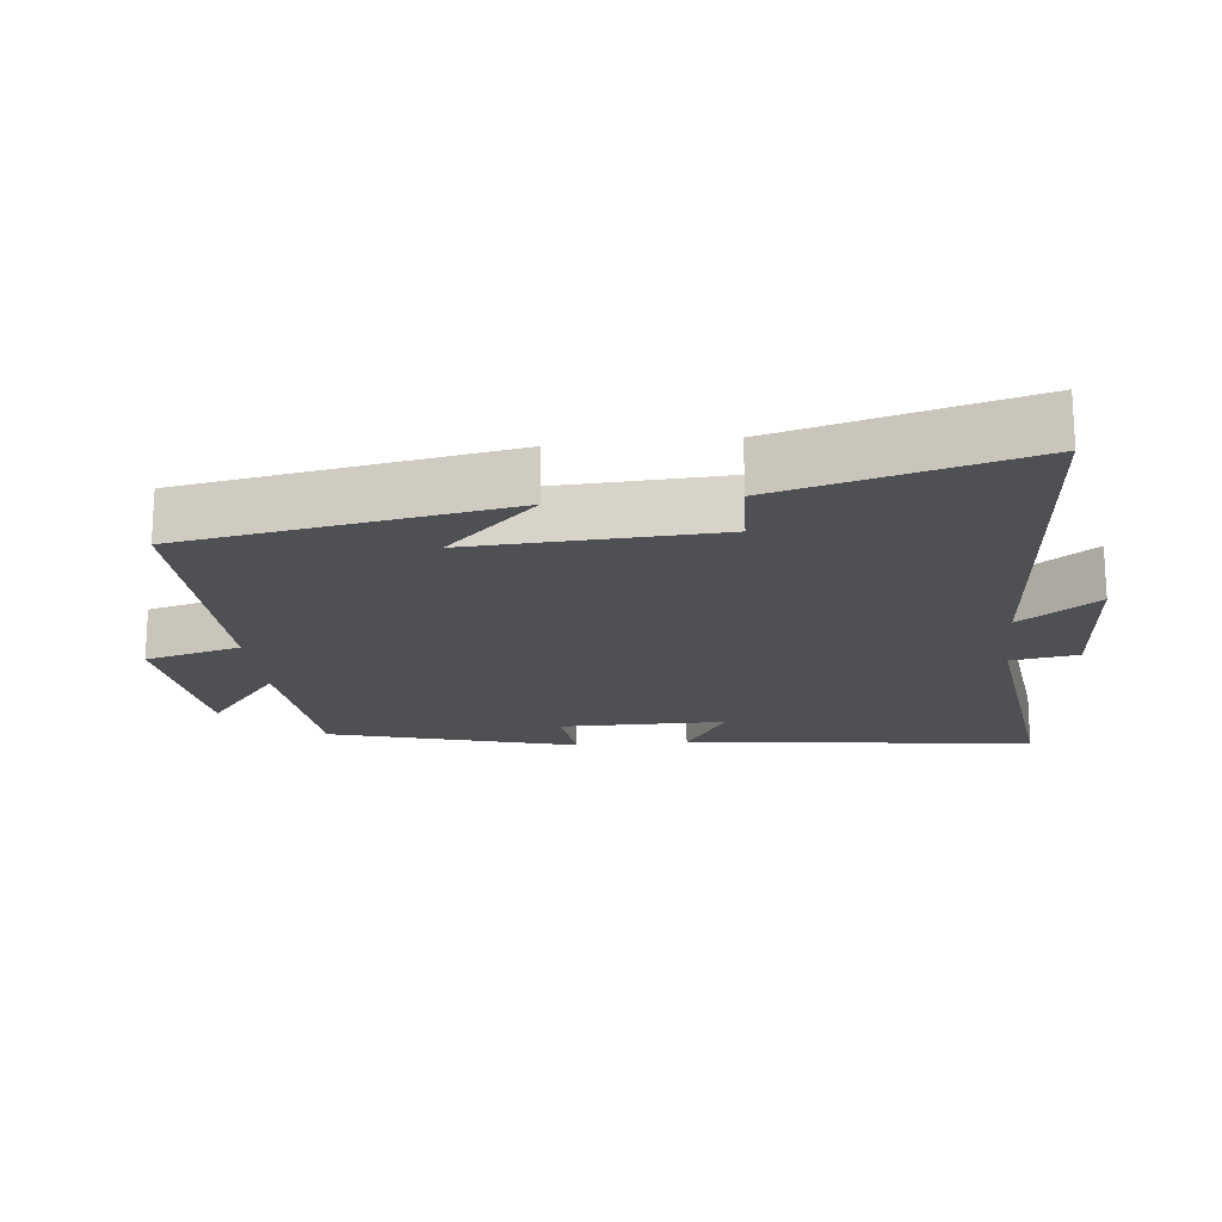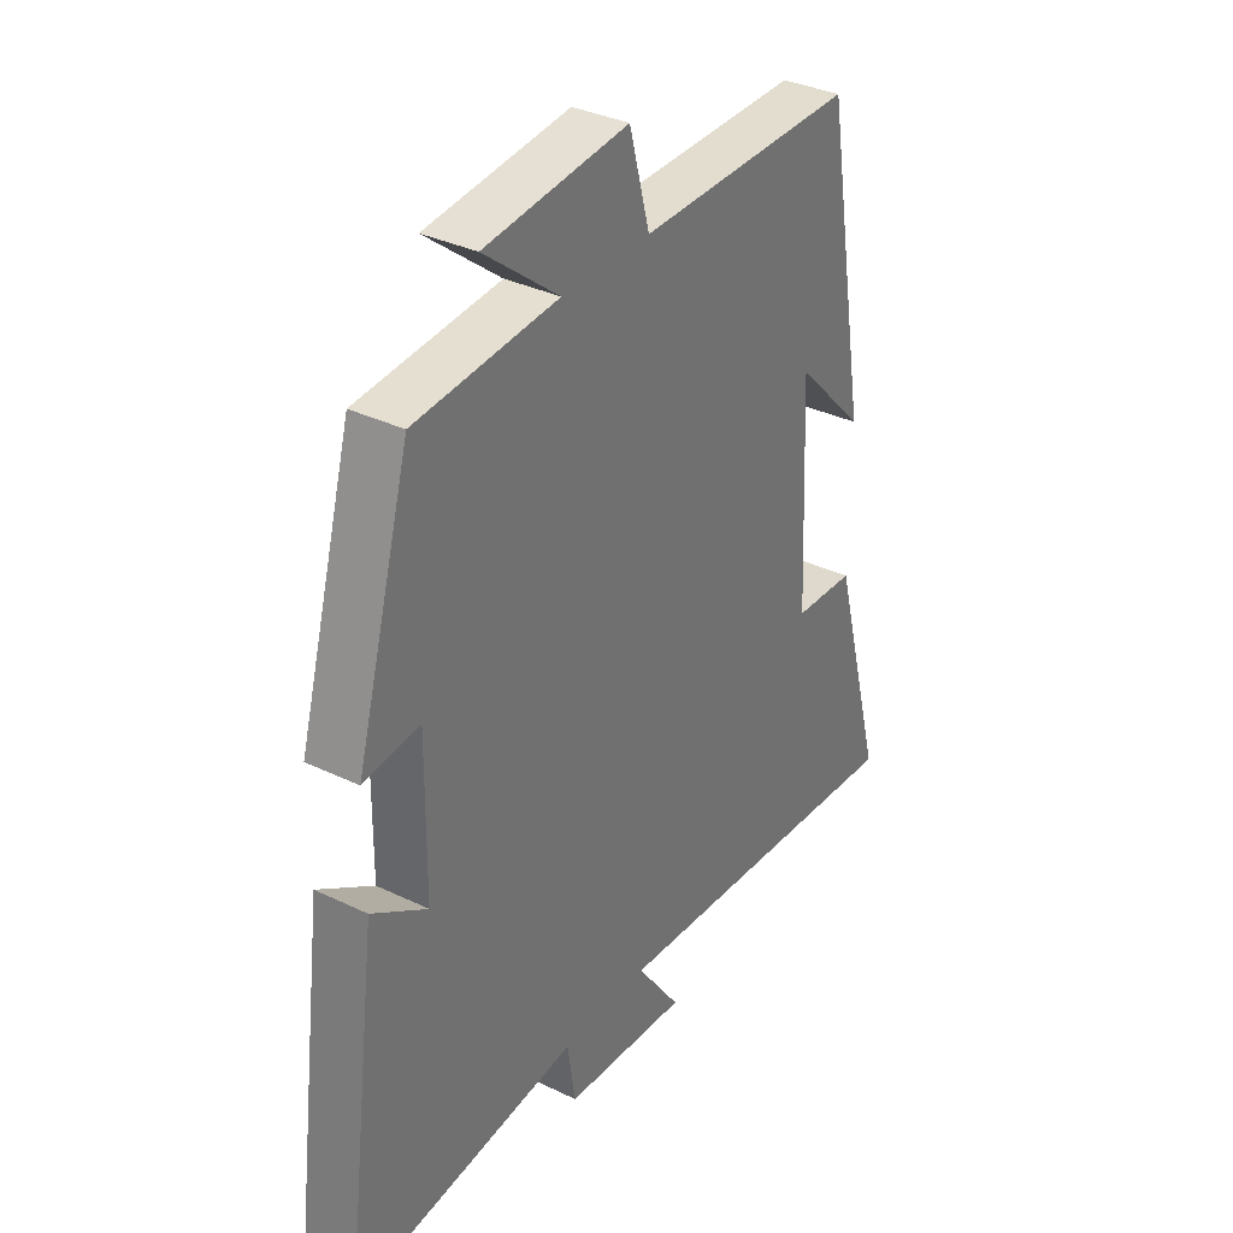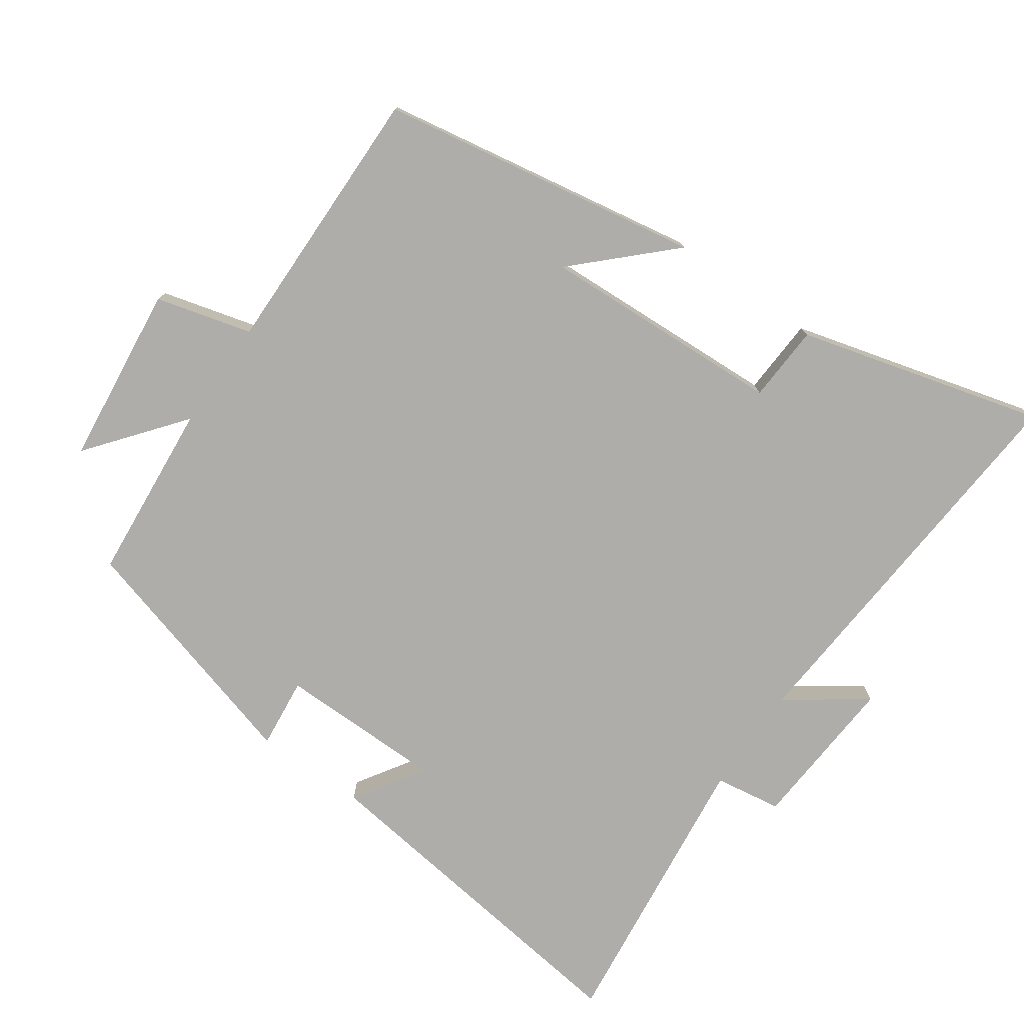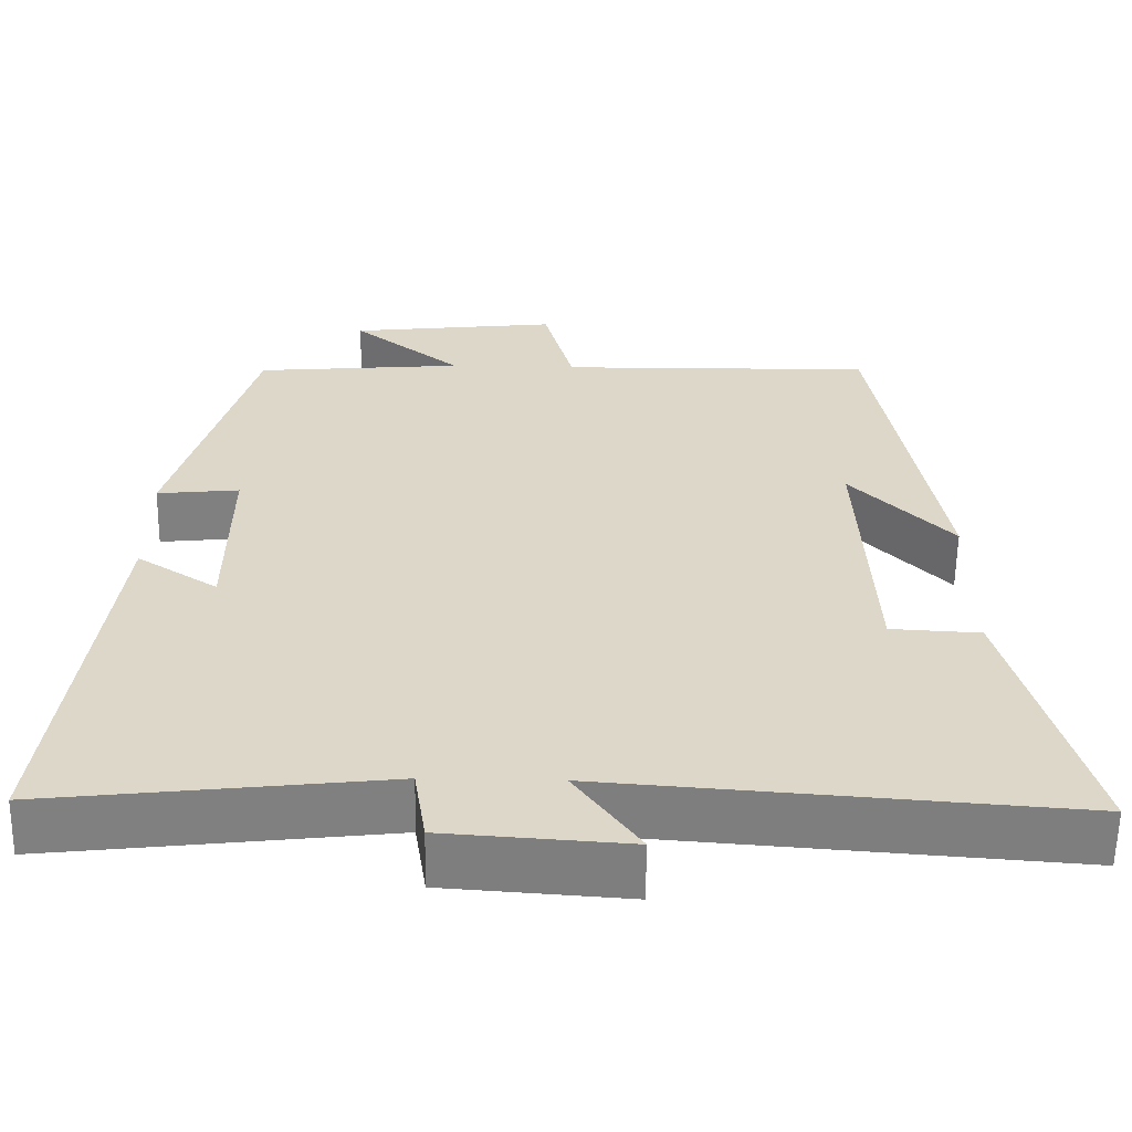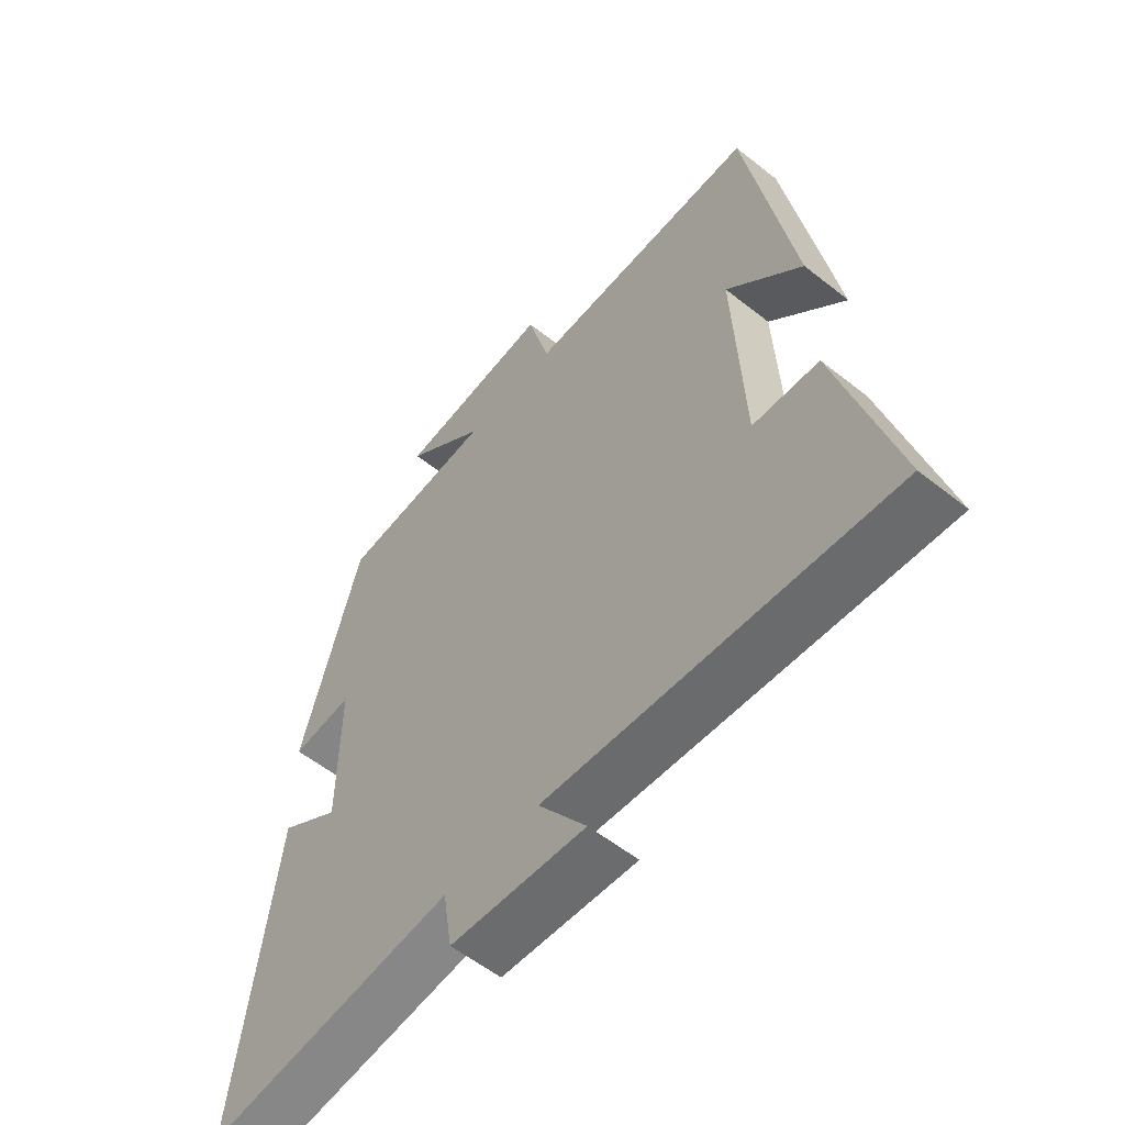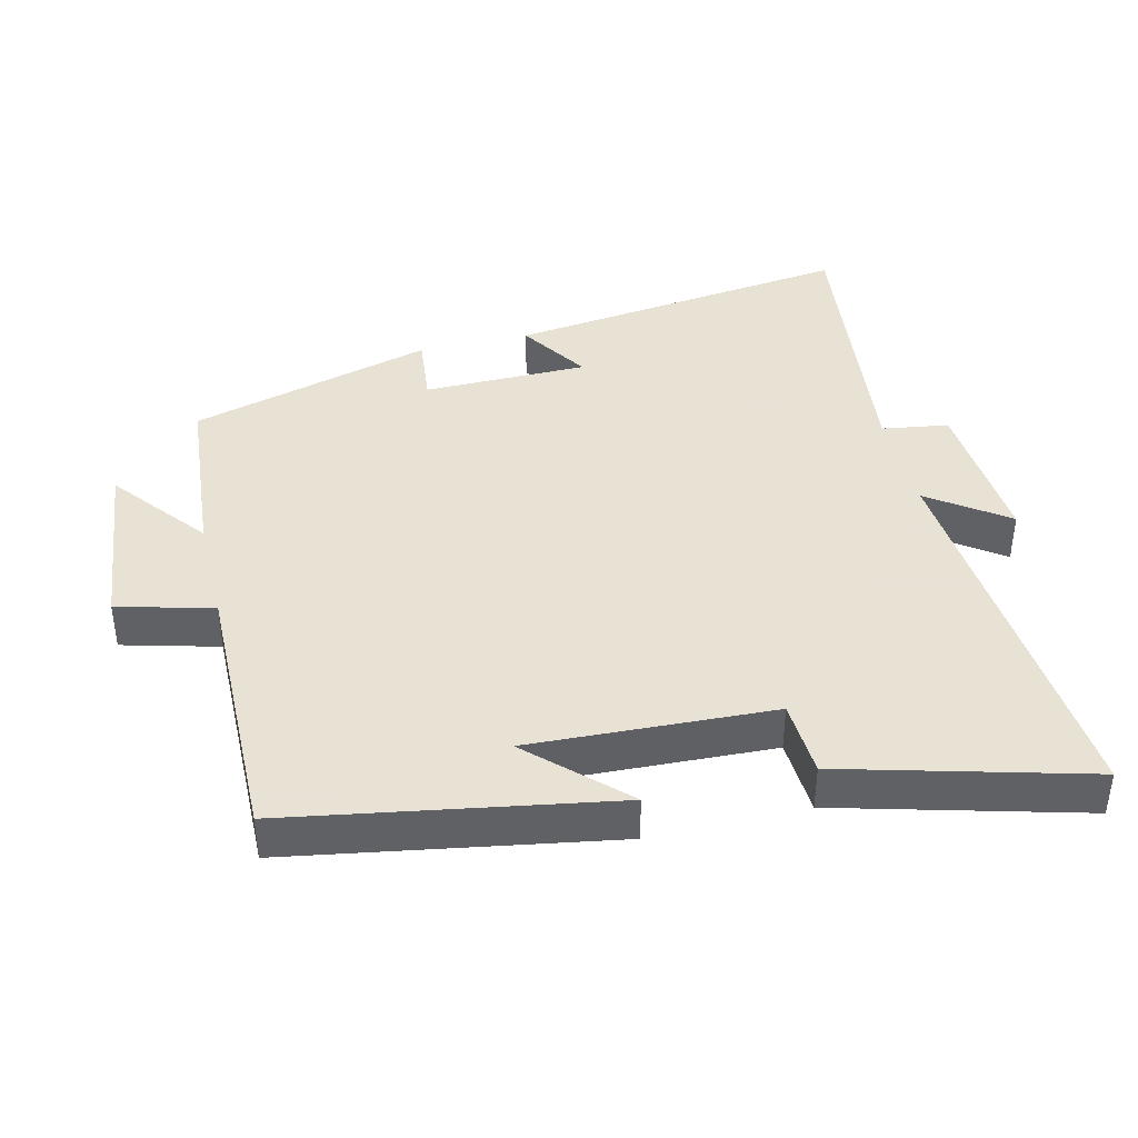
<metadata>
{"format":"obj","ext":"obj","renderer":"f3d","projection":"perspective","resolution":1024,"background":"white","views":[{"elev":-18.5,"azim":96.3,"up":"+Y"},{"elev":34.4,"azim":-57.0,"up":"+Z"},{"elev":-77.2,"azim":55.0,"up":"+Y"},{"elev":-59.9,"azim":-0.9,"up":"+Z"},{"elev":-56.9,"azim":50.4,"up":"+Z"},{"elev":40.6,"azim":76.4,"up":"+Y"}]}
</metadata>
<code>
v -0.4 0.07 0.477
v -0.139 0.07 0.5
v -0.276 0.07 0.609
v -0.014 0.07 0.639
v 0.023 0.07 0.5
v 0.42 0.07 0.506
v 0.5 0.07 0.039
v 0.372 0.07 0.171
v 0.388 0.07 -0.183
v 0.5 0.07 -0.189
v 0.596 0.07 -0.544
v 0.017 0.07 -0.5
v 0.098 0.07 -0.613
v -0.13 0.07 -0.597
v -0.145 0.07 -0.5
v -0.565 0.07 -0.549
v -0.5 0.07 -0.043
v -0.399 0.07 -0.108
v -0.397 0.07 0.132
v -0.5 0.07 0.121
v -0.4 0 0.477
v -0.139 0 0.5
v -0.276 0 0.609
v -0.014 0 0.639
v 0.023 0 0.5
v 0.42 0 0.506
v 0.5 0 0.039
v 0.372 0 0.171
v 0.388 0 -0.183
v 0.5 0 -0.189
v 0.596 0 -0.544
v 0.017 0 -0.5
v 0.098 0 -0.613
v -0.13 0 -0.597
v -0.145 0 -0.5
v -0.565 0 -0.549
v -0.5 0 -0.043
v -0.399 0 -0.108
v -0.397 0 0.132
v -0.5 0 0.121
f 19 20 1 2
f 18 19 2
f 15 16 17 18
f 15 18 2
f 12 13 14 15
f 12 15 2
f 9 10 11 12
f 8 9 12 2
f 6 7 8
f 5 6 8
f 5 8 2 3
f 3 4 5
f 22 21 40 39
f 22 39 38
f 38 37 36 35
f 22 38 35
f 35 34 33 32
f 22 35 32
f 32 31 30 29
f 22 32 29 28
f 28 27 26
f 28 26 25
f 23 22 28 25
f 25 24 23
f 1 21 22 2
f 2 22 23 3
f 3 23 24 4
f 4 24 25 5
f 5 25 26 6
f 6 26 27 7
f 7 27 28 8
f 8 28 29 9
f 9 29 30 10
f 10 30 31 11
f 11 31 32 12
f 12 32 33 13
f 13 33 34 14
f 14 34 35 15
f 15 35 36 16
f 16 36 37 17
f 17 37 38 18
f 18 38 39 19
f 19 39 40 20
f 20 40 21 1

</code>
